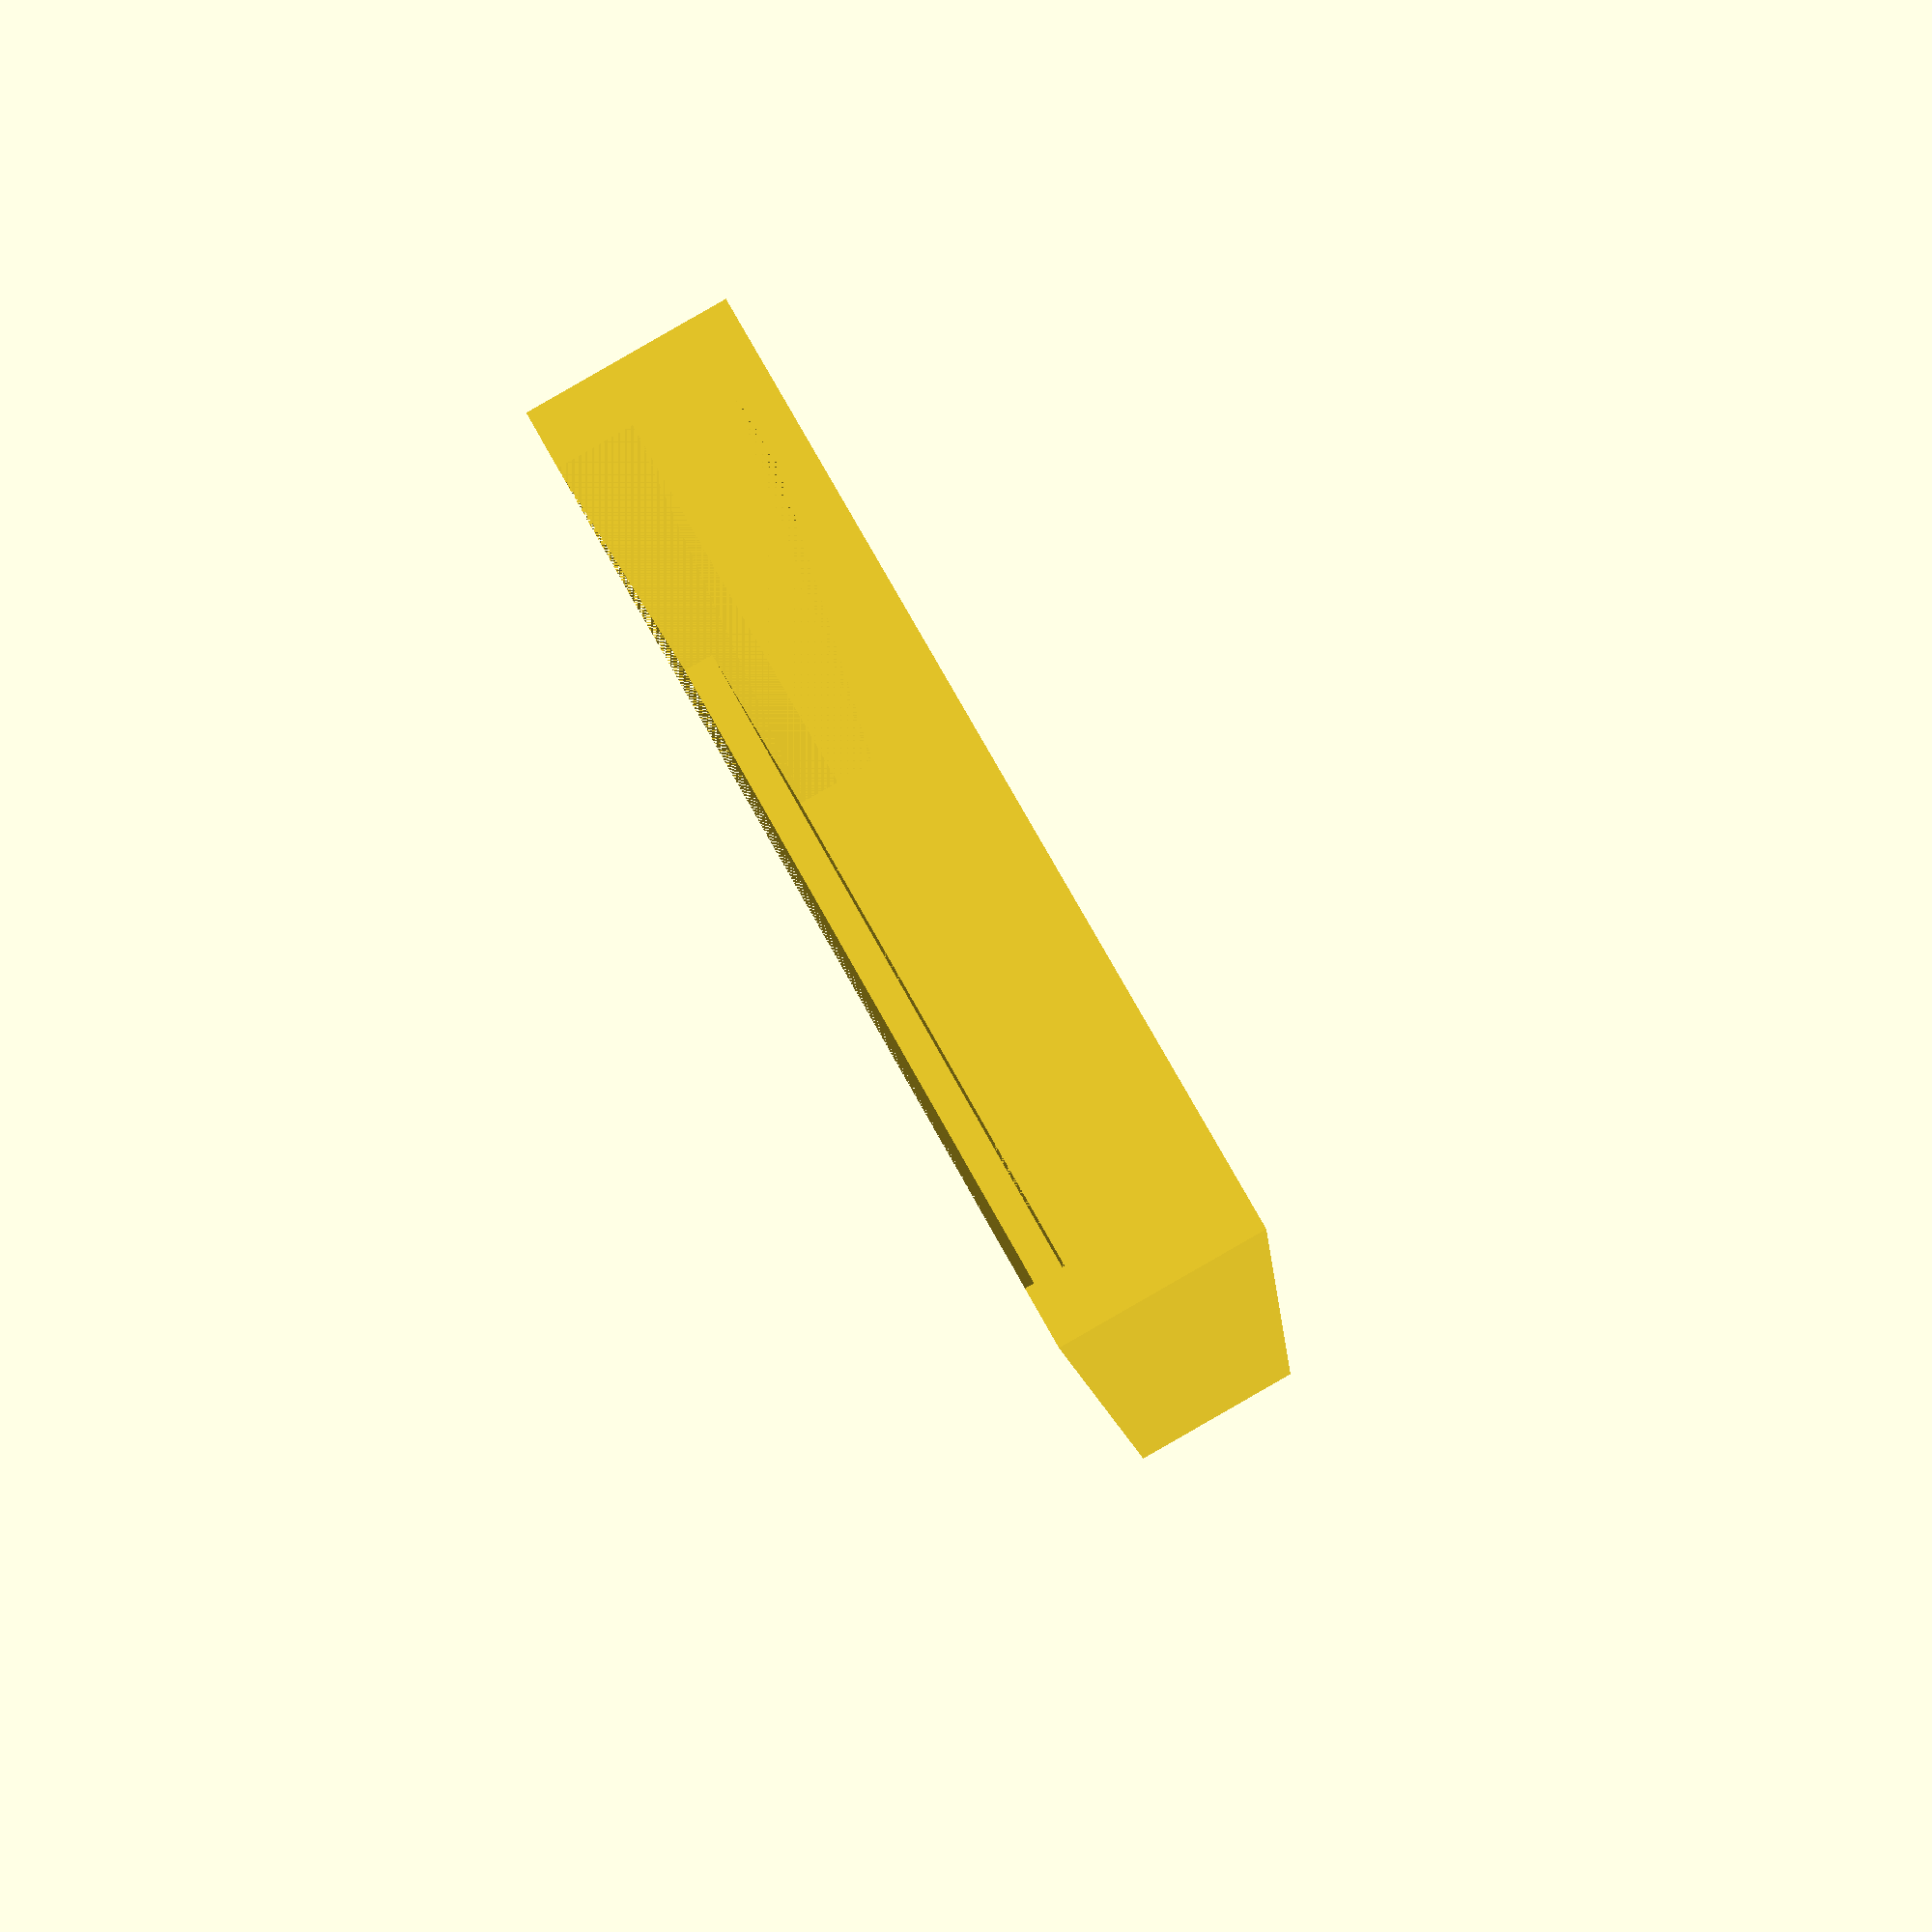
<openscad>
// =============================================
// 3D: phone iphone14 mini table holder — base
// Version: 1.0
// Author: generator
// =============================================

// ----------------------------
// Настройка точности
// ----------------------------
$fn = 0;        // фиксированную сегментацию отключаем
$fa = 6;        // 5–8° обычно достаточно
$fs = 0.35;     // ≈ диаметр сопла (0.3–0.5 для сопла 0.4)
pin_fs = 0.25;  // чуть тоньше для штырей и отверстий

// ----------------------------
// Тестовые фрагменты (стандартный блок)
// ----------------------------
test_fragment = false;   // true — печатать только угловые фрагменты (base+frame)
frag_size     = 20;      // размер квадрата вырезки, мм
frag_index    = 0;       // 0=НЛ, 1=ВЛ, 2=НП, 3=ВП (относительно основания)
frag_gap_x    = 10;      // зазор между фрагментами по X, мм
frag_h_extra  = 20;      // запас по высоте клипа, мм

// Ориентация вывода
flip_upside_down = true; // повернуть модель дном вверх (для печати под стол)

// ----------------------------
// Фаски/скругления по краям (совместимость)
// ----------------------------
tiny = 0.1;                  // небольшой зазор для булевых операций
edge_chamfer_z = 1;          // высота фаски по Z (мм)
edge_chamfer_x = 5;          // горизонтальный вылет фаски по X (каждая сторона), мм
edge_chamfer_y = 5;          // горизонтальный вылет фаски по Y (каждая сторона), мм
screen_frame_gap = 0.2;      // совместимость

// ----------------------------
// Параметры модели (все размеры в мм)
// ----------------------------
// Телефон (с учётом чехла/кнопок)
phone_w = 65;          // ширина телефона по X
phone_h = 131;         // высота телефона (идёт в глубину кармана) по Y
phone_t = 10;          // толщина телефона по Z

// Зазоры кармана (внутренние)
pocket_clear_xy = 0.8; // общий запас по X (ширина) — суммарно
pocket_clear_z  = 0.8; // запас по Z (толщина)

// Стенки/толщины
wall_xy   = 2.6;       // толщина боковой стенки (X/Y)
wall_z    = 2.6;       // толщина снизу/сверху (Z)
back_wall = 4;         // задняя стенка глубины кармана

// Подложка (base_pad)
base_pad_extra_x = 2; // дополнительная ширина подложки по X

// Режущие элементы кармана
notch_depth_ratio = 0.5; // доля глубины для нижнего выреза (0..1)
notch_h           = 6;   // высота выреза снизу по Z
notch_r_xy        = 0;   // скругление выреза в плане
// Фаска вокруг кармана
pocket_chamfer          = 5;   // размер фаски (вылет по XY == высота по Z)
pocket_chamfer_at_bottom = true; // true: у дна кармана, false: у входа

// Скругления
body_r_xy   = 0; // внешнее скругление корпуса (в плане XY) — отключено по Z-краям
pocket_r_xy = 0; // скругление углов кармана (в плане XY)
bottom_chamfer_y = 0; // фаска по оси Y у низа корпуса (0 = выкл.)

// Производные размеры
pocket_w   = phone_w + pocket_clear_xy;                 // внутренняя ширина
pocket_d   = phone_h;                                   // глубина кармана
base_h     = phone_t + pocket_clear_z + 2*wall_z;       // общая высота детали
body_x     = pocket_w + 2*wall_xy;                      // ширина корпуса без ручек
body_y     = pocket_d + back_wall;                      // длина корпуса по Y

// ----------------------------
// Фрагменты: назовите элементы короткими именами с _
// ----------------------------
// - base: основная деталь
// - top_pad, base_pad, wrap_left, main_wall: примеры имён

// ----------------------------
// Вспомогательные
// ----------------------------
module rr2d(size=[10,10], r=2){
    sx = size[0]; sy = size[1];
    // Anchor at [0..sx, 0..sy]
    translate([r, r]) offset(r=r)
        square([max(sx-2*r, tiny), max(sy-2*r, tiny)], center=false);
}

// Универсальный цилиндр-бар вдоль оси Y
// xc — центр по X, zc — центр по Z, r — радиус, h — длина по Y
module cyl_bar_y(xc, zc, r, h=phone_h){
    translate([xc, 0, zc]) rotate([-90,0,0])
        cylinder(h=h, r=r, $fs=pin_fs, $fa=6);
}

// Призма для фаски низа корпуса вдоль оси Y (треугольный клин)
module chamfer_wedge_y(ch, len_y){
    linear_extrude(height=len_y)
        polygon(points=[[0,0],[ch,0],[0,ch]]);
}

// Фаски низа корпуса вдоль оси Y: вычитание треугольных призм по бокам
module base_bottom_chamfers(){
    ch = bottom_chamfer_y;
    if(ch > 0){
        // слева
        translate([0,0,0]) chamfer_wedge_y(ch, body_y);
        // справа (зеркалим по X у правого края)
        translate([body_x,0,0]) mirror([1,0,0]) chamfer_wedge_y(ch, body_y);
    }
}

// ----------------------------
// ФРАГМЕНТЫ ДЕТАЛИ
// ----------------------------
// - base: корпус с подложкой (base_pad)
// - pocket_cut: вычитание кармана

// убраны handles/holes — модель упрощена до базы и кармана

module pocket_cut(){
    // Основная полость под телефон
    translate([wall_xy, 0, wall_z])
        linear_extrude(height=phone_t + pocket_clear_z)
            rr2d([pocket_w, pocket_d], r=pocket_r_xy);

    // Нижний вырез от края стола внутрь на долю глубины (50%)
    translate([wall_xy, 0, 0])
        linear_extrude(height=notch_h)
            rr2d([pocket_w, pocket_d*notch_depth_ratio], r=notch_r_xy);

    // Призматическая фаска (треугольная по Z) ВНУТРИ кармана: кольцо между
    // уменьшенным сечением (сверху) и базовым (снизу), чтобы клин смотрел внутрь
    ch = min(pocket_chamfer, phone_t + pocket_clear_z);
    z0 = pocket_chamfer_at_bottom ? wall_z : wall_z + (phone_t + pocket_clear_z) - ch;
    translate([wall_xy, 0, z0])
        difference(){
            // Внешняя граница фаски — УМЕНЬШЕННОЕ сечение (верхняя грань)
            linear_extrude(height=ch)
                translate([ch, ch])
                    rr2d([max(pocket_w - 2*ch, tiny), max(pocket_d - 2*ch, tiny)], r=max(pocket_r_xy - ch, tiny));
            // Внутренняя граница фаски — базовое сечение (нижняя грань)
            linear_extrude(height=ch) rr2d([pocket_w, pocket_d], r=pocket_r_xy);
        }
}

// Вырезы на ручках по всей длине phone_h, построены из цилиндров
module handles_front_cut(){
    if(handles_cut_use_rr2d){
        // Сильно скруглённый прямоугольник на всю phone_h, по Z — насквозь
        linear_extrude(height=base_h + 2*tiny){
            union(){
                translate([-handle_ext, 0]) rr2d([handle_ext, phone_h], r=handles_front_cut_r);
                translate([body_x, 0])      rr2d([handle_ext, phone_h], r=handles_front_cut_r);
            }
        }
    } else {
        // Вариант цилиндрами вдоль оси Y — два цилиндра по центру каждой ручки
        rad = handles_front_cut_r;
        cyl_bar_y(-handle_ext/2, base_h/2, rad, phone_h);
        cyl_bar_y(body_x + handle_ext/2, base_h/2, rad, phone_h);
    }
}

// Убраны боковые вырезы

// Убраны отверстия

module base(){
    difference(){
        union(){
            // Корпус + расширенная подложка по X (симметрично: +/- base_pad_extra_x)
            translate([-base_pad_extra_x, 0, 0])
                linear_extrude(height=base_h)
                    rr2d([body_x + 2*base_pad_extra_x, body_y], r=body_r_xy);
        }
        // Полость и нижний вырез
        pocket_cut();
        // Снятие фасок по оси Y у низа корпуса
        base_bottom_chamfers();
    }
}

// ---------------
// Клиппер фрагментов
// ---------------
module clip_for_fragments(){
    if(test_fragment){
        intersection(){
            children(0);
            translate([0, 0, -frag_h_extra]) cube([frag_size, frag_size, base_h + 2*frag_h_extra]);
        }
    } else { children(); }
}

// ----------------------------
// ВЫВОД МОДЕЛИ
// ----------------------------
module orient(){
    if(flip_upside_down){
        translate([0,0,base_h]) rotate([180,0,0]) children();
    } else children();
}

clip_for_fragments(){ orient(){ base(); } }

</openscad>
<views>
elev=271.1 azim=351.0 roll=60.2 proj=p view=wireframe
</views>
